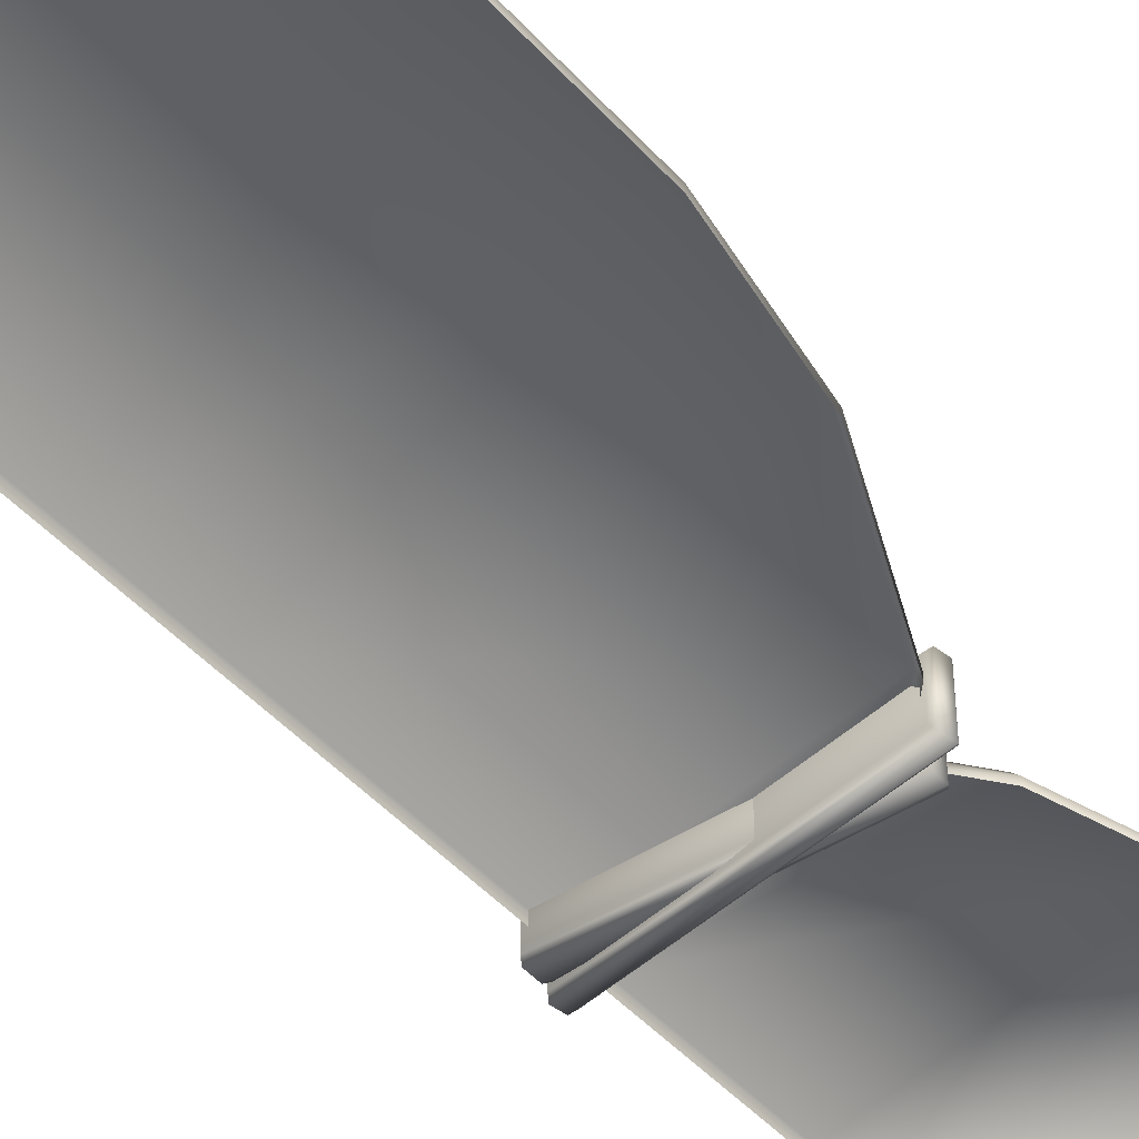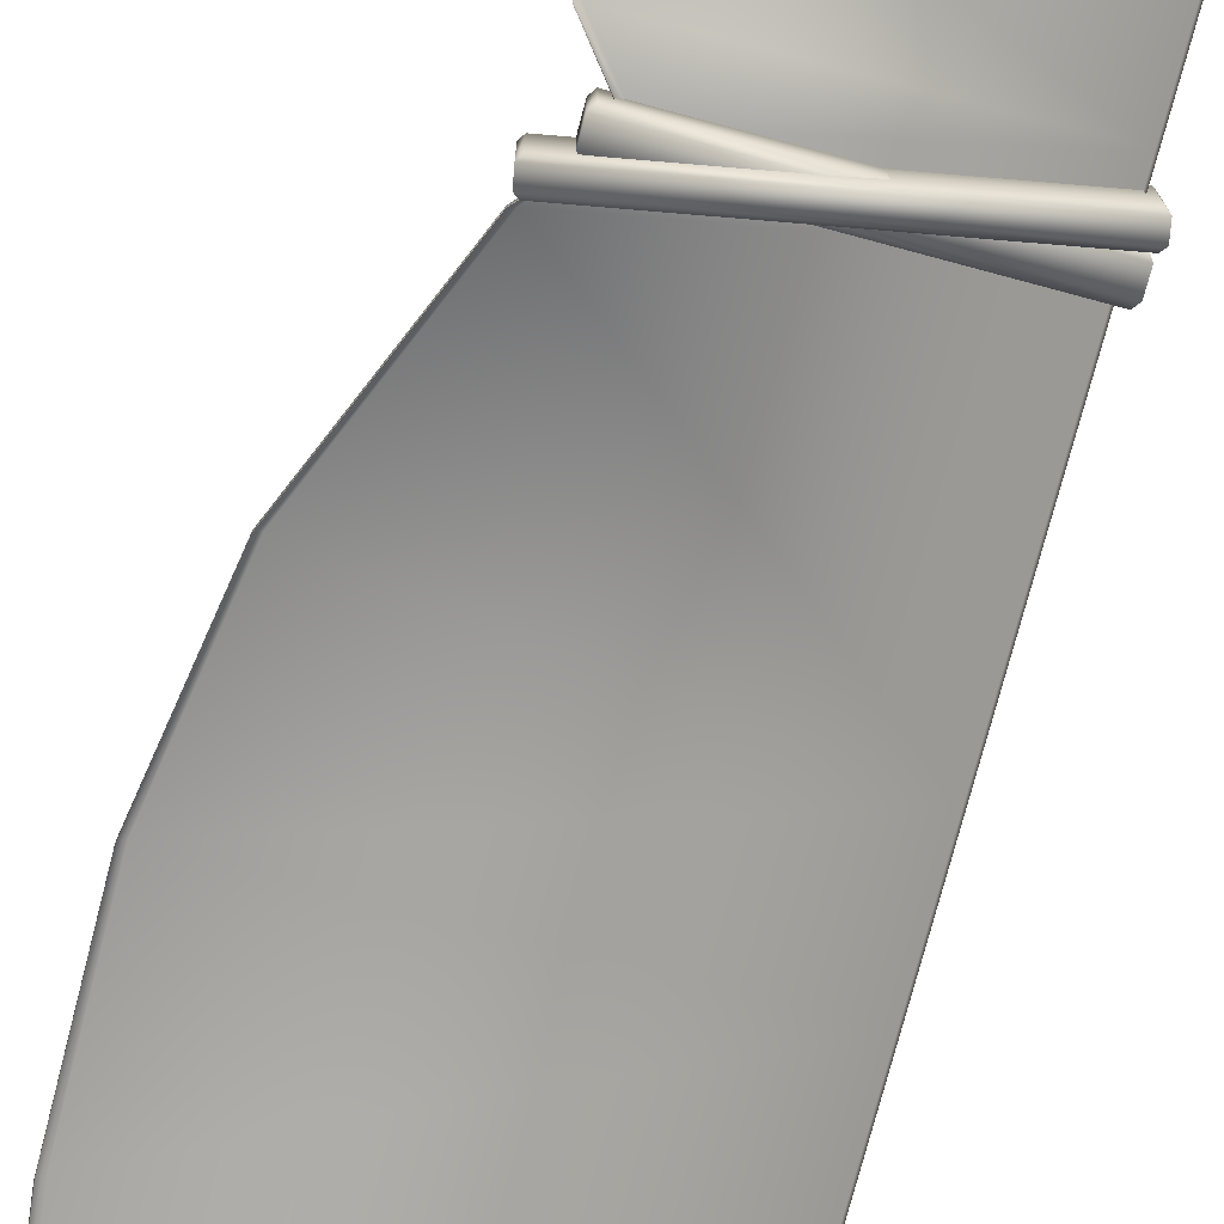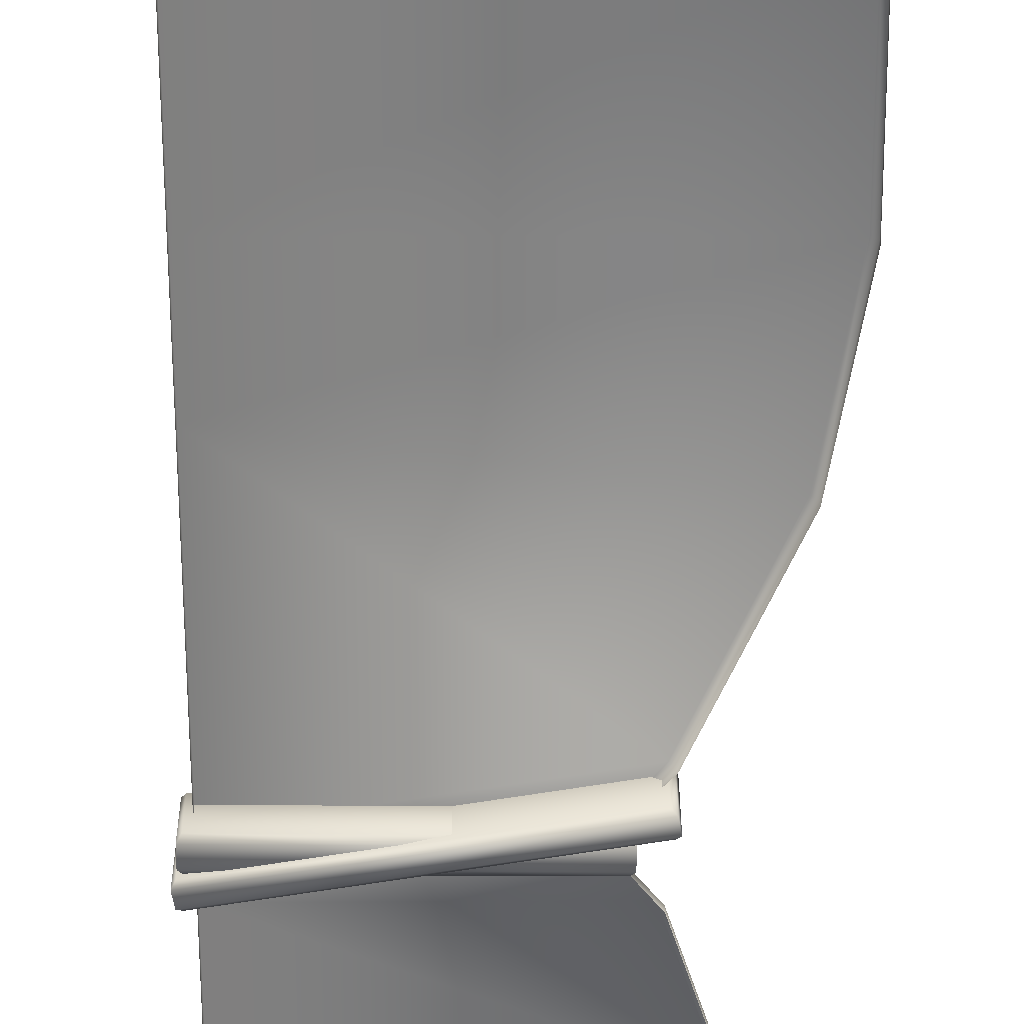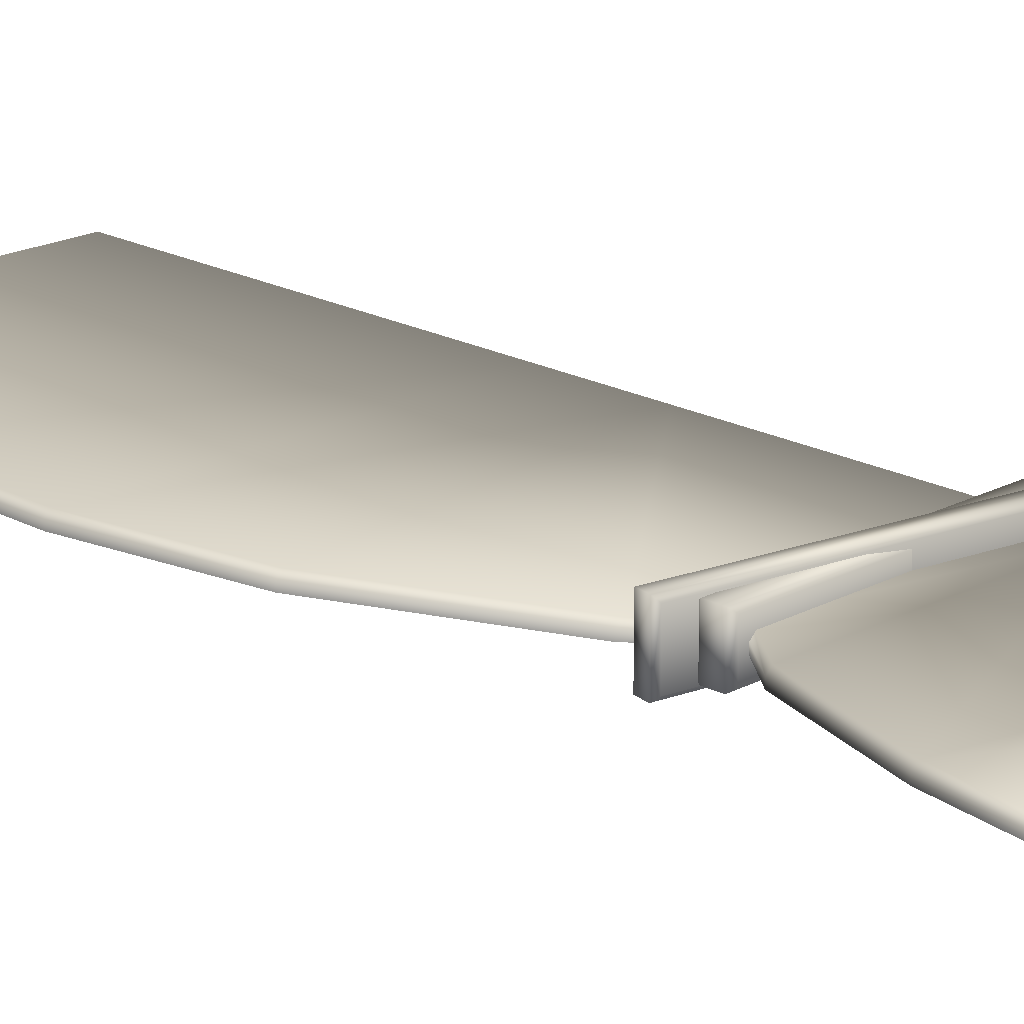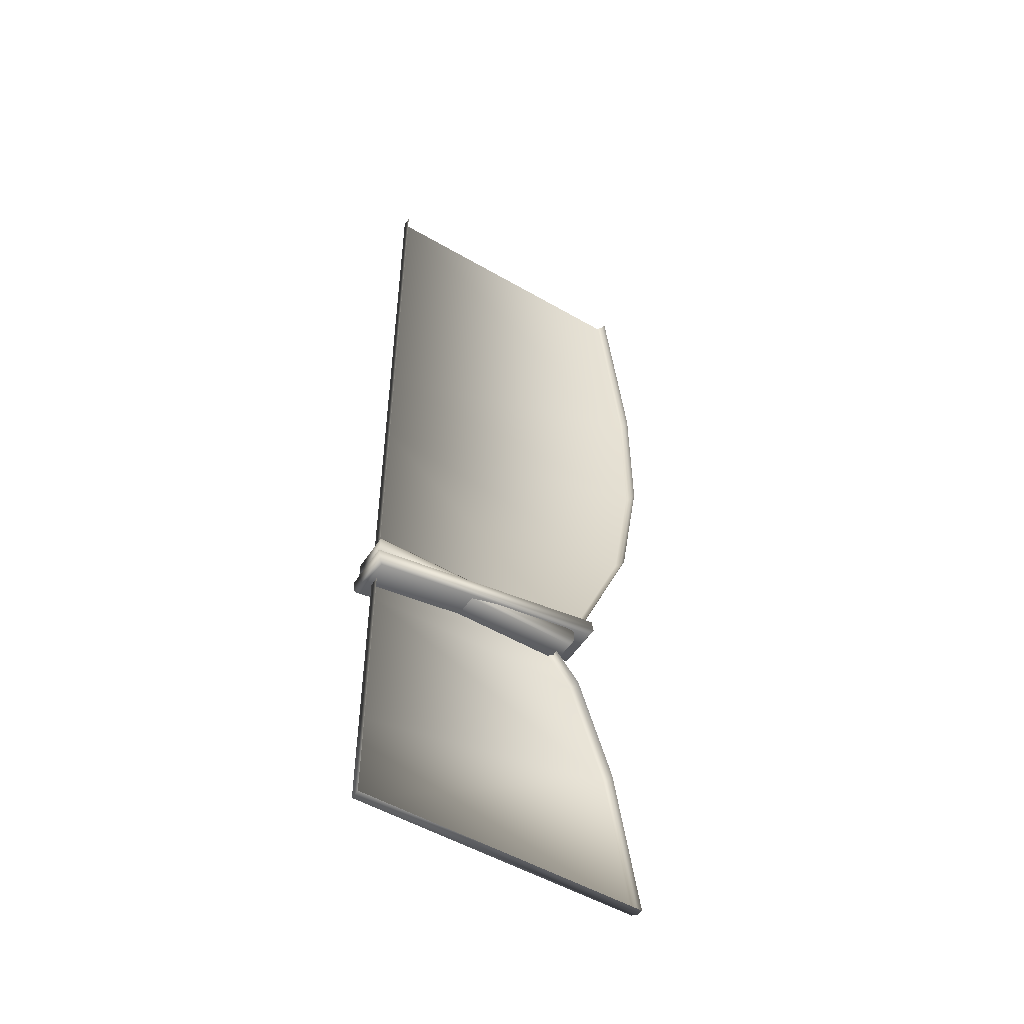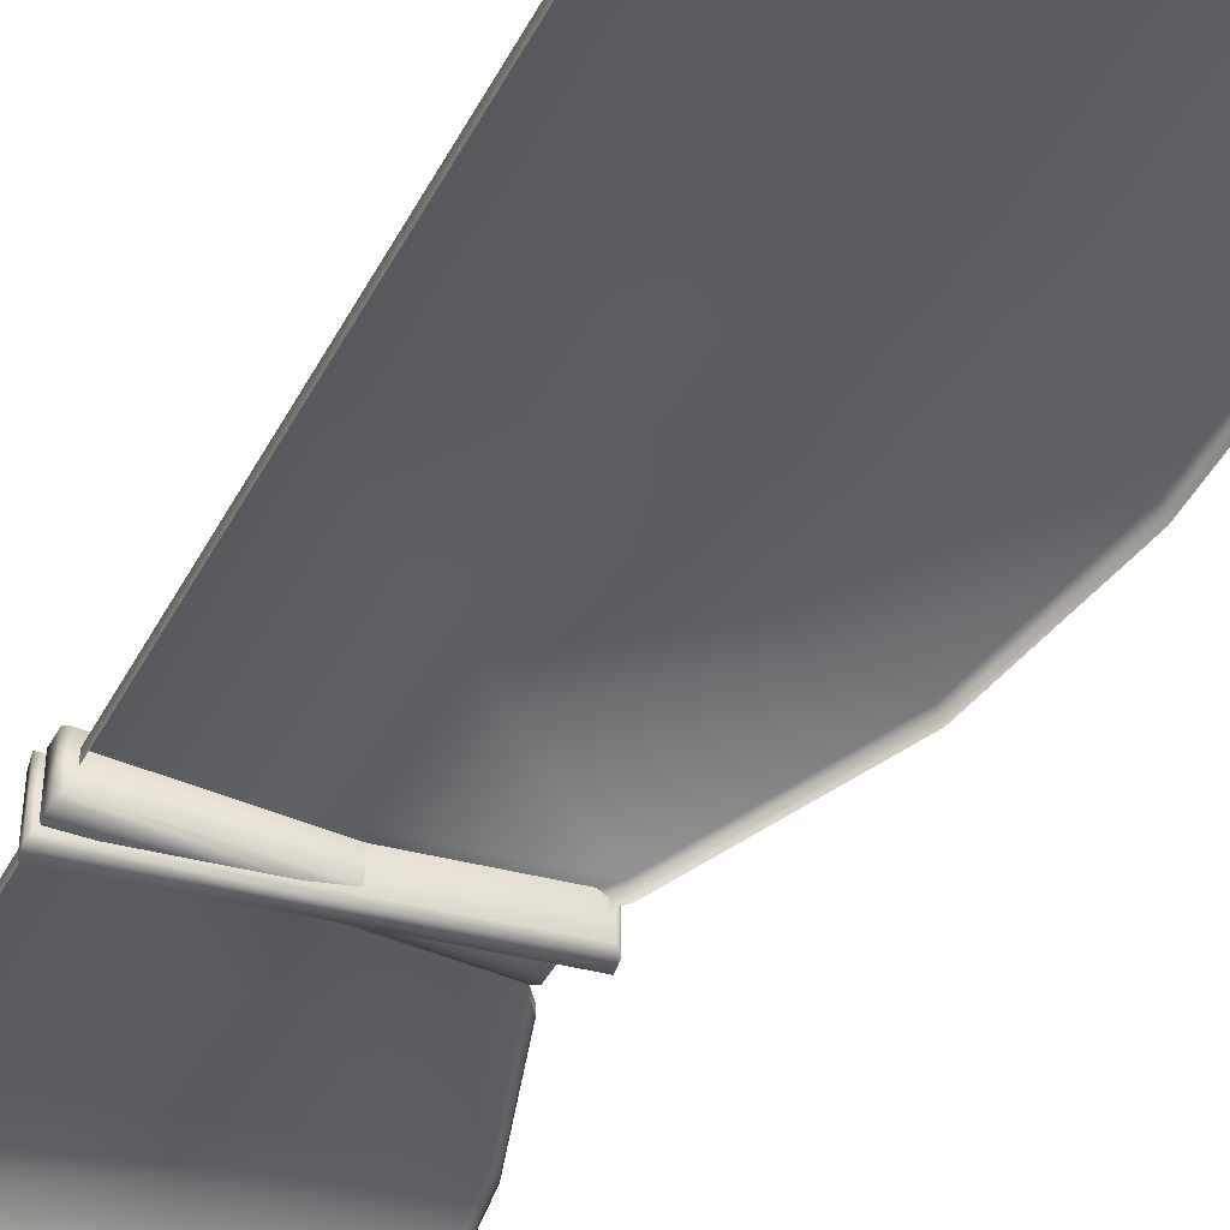
<metadata>
{"format":"obj","ext":"obj","renderer":"f3d","projection":"perspective","resolution":1024,"background":"white","views":[{"elev":-44.2,"azim":-142.2,"up":"+Z"},{"elev":-75.7,"azim":-14.8,"up":"+Z"},{"elev":-59.7,"azim":180.0,"up":"+Z"},{"elev":19.5,"azim":-44.8,"up":"+Z"},{"elev":-52.0,"azim":147.9,"up":"+Y"},{"elev":-44.6,"azim":153.6,"up":"+Z"}]}
</metadata>
<code>
o Model_EndLevelCurtains_RightFrame
v 8.286 -0 0.3904
v 6.304 -0 0.3904
v 6.472 1.059 0.3904
v 8.286 0.6716 0.3904
v 8.286 1.814 0.3904
v 6.716 1.823 0.3904
v 6.942 2.111 0.3904
v 8.286 2.114 0.3904
v 6.684 2.395 0.3904
v 8.286 2.414 0.3904
v 8.286 3.699 0.3904
v 6.242 3.434 0.3904
v 6.089 4.373 0.3904
v 8.286 4.369 0.3904
v 6.098 5.38 0.3904
v 8.286 5.04 0.3904
v 8.286 6.795 0.3904
v 6.267 6.795 0.3904
v 8.286 6.795 0.3182
v 8.286 5.04 0.3904
v 8.286 6.795 0.3904
v 8.286 5.04 0.3182
v 8.286 4.369 0.3182
v 8.286 4.369 0.3904
v 8.286 3.699 0.3182
v 8.286 3.699 0.3904
v 8.286 2.414 0.3904
v 8.286 2.414 0.3182
v 8.286 2.114 0.3182
v 8.286 2.114 0.3904
v 8.286 1.814 0.3182
v 8.286 1.814 0.3904
v 8.286 0.6716 0.3904
v 8.286 0.6716 0.3182
v 8.286 -0 0.3182
v 8.286 -0 0.3904
v 6.275 -0 0.3182
v 6.275 -0 0.3604
v 6.304 -0 0.3904
v 6.472 1.059 0.3904
v 6.443 1.065 0.3182
v 6.443 1.065 0.3604
v 6.716 1.823 0.3904
v 6.686 1.823 0.3604
v 6.686 1.823 0.3182
v 6.942 2.111 0.3904
v 6.912 2.111 0.3182
v 6.912 2.111 0.3604
v 6.684 2.395 0.3904
v 6.654 2.395 0.3182
v 6.654 2.395 0.3604
v 6.242 3.434 0.3904
v 6.212 3.43 0.3604
v 6.212 3.43 0.3182
v 6.089 4.373 0.3904
v 6.059 4.374 0.3182
v 6.059 4.374 0.3604
v 6.098 5.38 0.3904
v 6.068 5.384 0.3182
v 6.068 5.384 0.3604
v 6.267 6.795 0.3904
v 6.237 6.795 0.3604
v 6.237 6.795 0.3182
v 6.659 2.214 0.4905
v 8.319 1.921 0.4905
v 8.319 1.921 0.1938
v 6.659 2.214 0.1938
v 6.681 2.343 0.4905
v 6.681 2.343 0.1938
v 8.342 2.051 0.1938
v 8.342 2.051 0.4905
v 8.346 1.942 0.5153
v 8.36 2.022 0.169
v 8.346 1.942 0.169
v 8.36 2.022 0.5153
v 6.641 2.243 0.5153
v 8.319 1.921 0.4905
v 8.319 1.921 0.1938
v 8.346 1.942 0.169
v 6.659 2.214 0.4905
v 6.641 2.243 0.169
v 6.659 2.214 0.1938
v 6.655 2.322 0.5153
v 8.346 1.942 0.169
v 8.319 1.921 0.1938
v 6.655 2.322 0.169
v 8.36 2.022 0.169
v 8.342 2.051 0.1938
v 6.681 2.343 0.1938
v 6.681 2.343 0.4905
v 8.342 2.051 0.4905
v 8.36 2.022 0.169
v 8.342 2.051 0.1938
v 6.811 2.042 0.4619
v 8.319 2.05 0.4619
v 8.319 2.05 0.2224
v 6.811 2.042 0.2224
v 6.81 2.212 0.4619
v 6.81 2.212 0.2224
v 8.319 2.219 0.2224
v 8.319 2.219 0.4619
v 6.811 2.042 0.2224
v 8.319 2.05 0.2224
v 8.339 2.083 0.2024
v 6.791 2.075 0.2024
v 6.811 2.042 0.4619
v 6.79 2.179 0.2024
v 8.339 2.187 0.2024
v 8.319 2.219 0.2224
v 6.81 2.212 0.2224
v 6.79 2.179 0.4819
v 6.81 2.212 0.4619
v 6.791 2.075 0.4819
v 8.319 2.05 0.4619
v 8.339 2.187 0.4819
v 8.319 2.219 0.4619
v 8.339 2.083 0.4819
v 8.319 2.05 0.2224
v 8.339 2.083 0.2024
v 8.339 2.187 0.2024
v 8.319 2.219 0.2224
f 3 2 1
f 4 3 1
f 3 4 5
f 6 3 5
f 7 6 5
f 8 7 5
f 9 7 8
f 10 9 8
f 9 10 11
f 12 9 11
f 13 12 11
f 14 13 11
f 15 13 14
f 16 15 14
f 15 16 17
f 18 15 17
f 21 20 19
f 20 22 19
f 22 20 23
f 20 24 23
f 23 24 25
f 24 26 25
f 26 27 25
f 27 28 25
f 28 27 29
f 27 30 29
f 29 30 31
f 30 32 31
f 32 33 31
f 33 34 31
f 34 33 35
f 33 36 35
f 37 35 36
f 36 38 37
f 36 39 38
f 38 39 40
f 41 37 38
f 42 38 40
f 42 41 38
f 42 40 43
f 41 42 44
f 44 42 43
f 45 41 44
f 43 46 44
f 47 45 44
f 46 48 44
f 48 47 44
f 46 49 48
f 50 47 48
f 49 51 48
f 51 50 48
f 51 49 52
f 50 51 53
f 53 51 52
f 54 50 53
f 52 55 53
f 56 54 53
f 55 57 53
f 57 56 53
f 55 58 57
f 59 56 57
f 58 60 57
f 60 59 57
f 60 58 61
f 62 60 61
f 59 60 62
f 63 59 62
f 66 65 64
f 67 66 64
f 70 69 68
f 71 70 68
f 74 73 72
f 73 75 72
f 72 75 76
f 72 76 77
f 72 77 78
f 79 72 78
f 76 80 77
f 76 81 80
f 81 82 80
f 75 83 76
f 76 83 81
f 81 84 82
f 84 85 82
f 81 86 84
f 83 86 81
f 86 87 84
f 87 86 88
f 86 89 88
f 86 83 89
f 83 90 89
f 83 75 90
f 75 91 90
f 75 92 91
f 92 93 91
f 96 95 94
f 97 96 94
f 100 99 98
f 101 100 98
f 104 103 102
f 105 104 102
f 105 102 106
f 105 107 104
f 107 108 104
f 108 107 109
f 107 110 109
f 107 111 110
f 111 107 105
f 111 112 110
f 113 105 106
f 113 111 105
f 113 106 114
f 111 115 112
f 115 111 113
f 115 116 112
f 117 113 114
f 117 115 113
f 117 114 118
f 119 117 118
f 119 120 117
f 120 115 117
f 115 120 116
f 120 121 116

</code>
